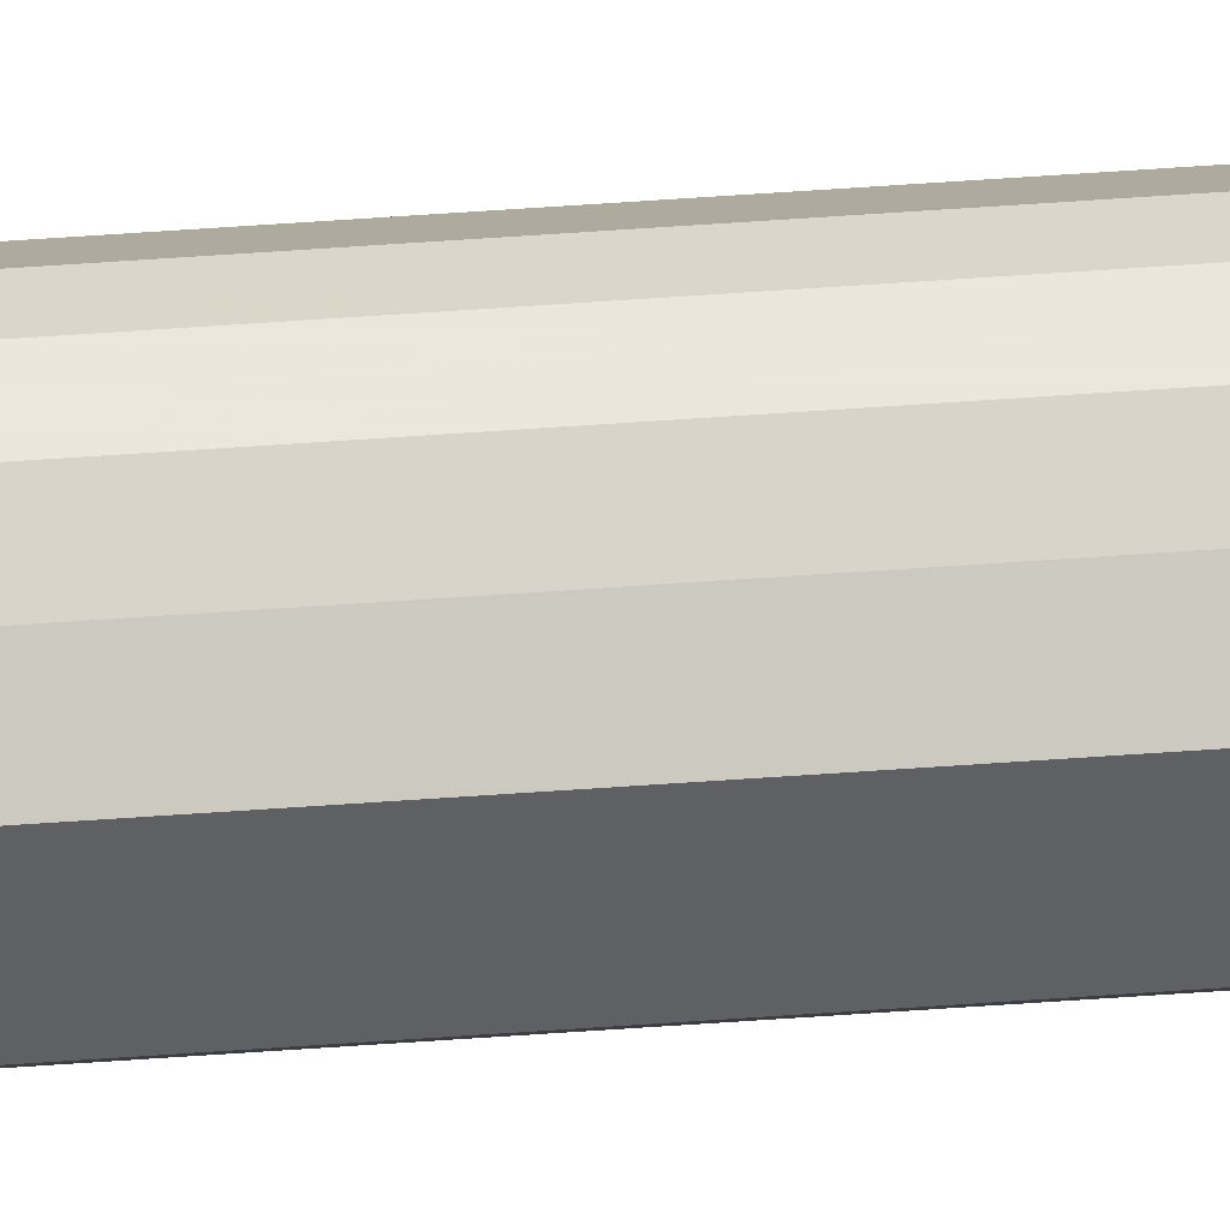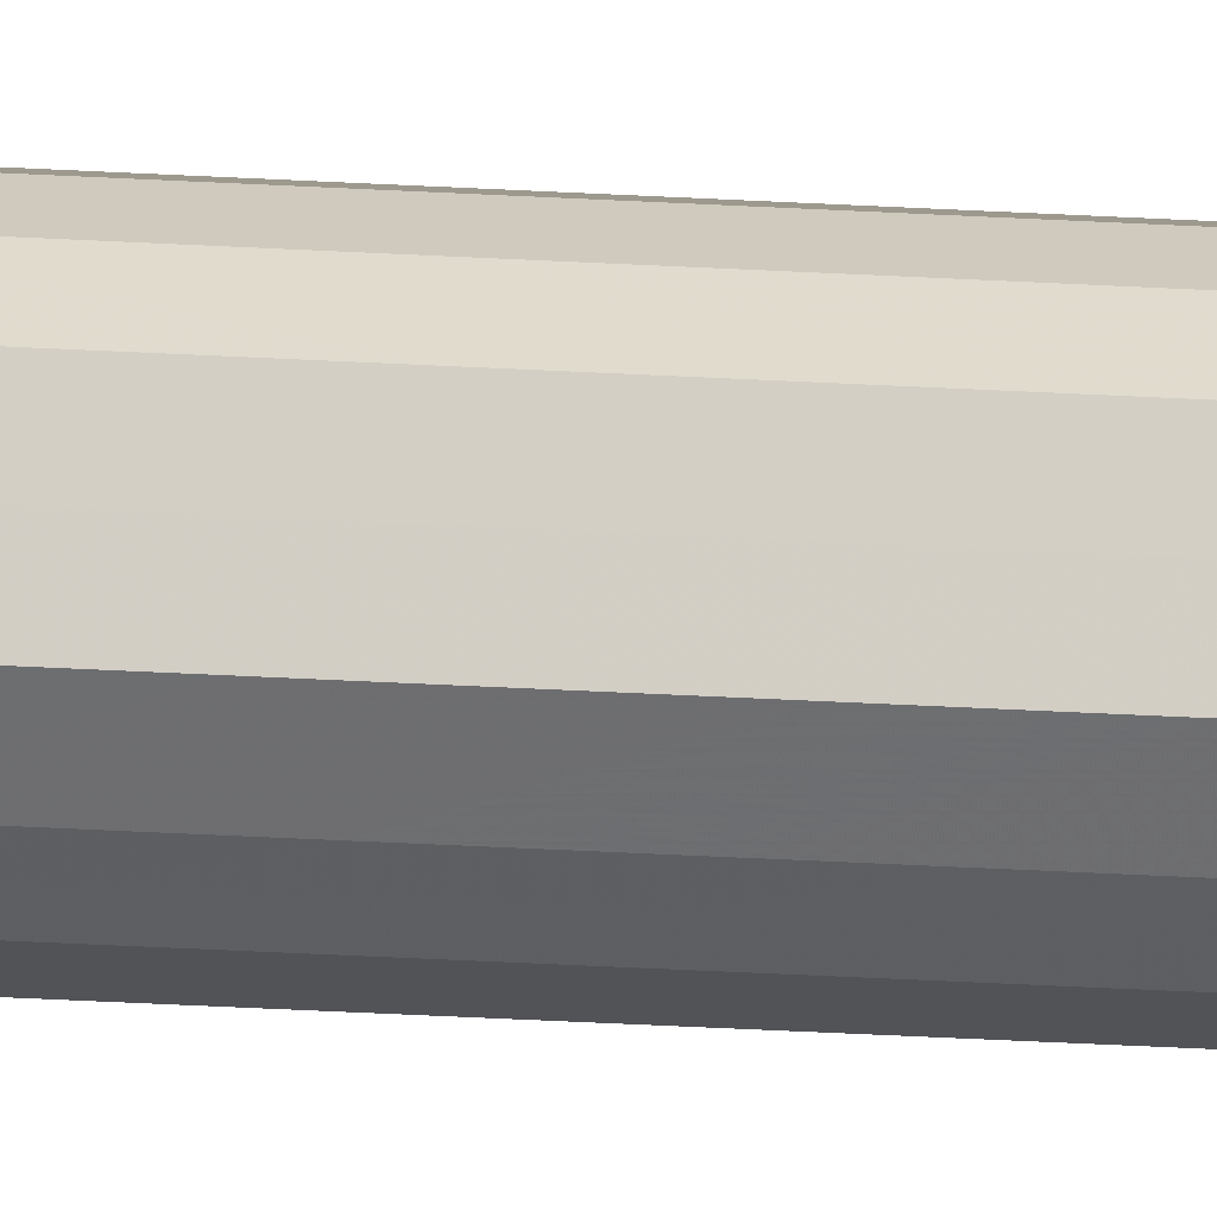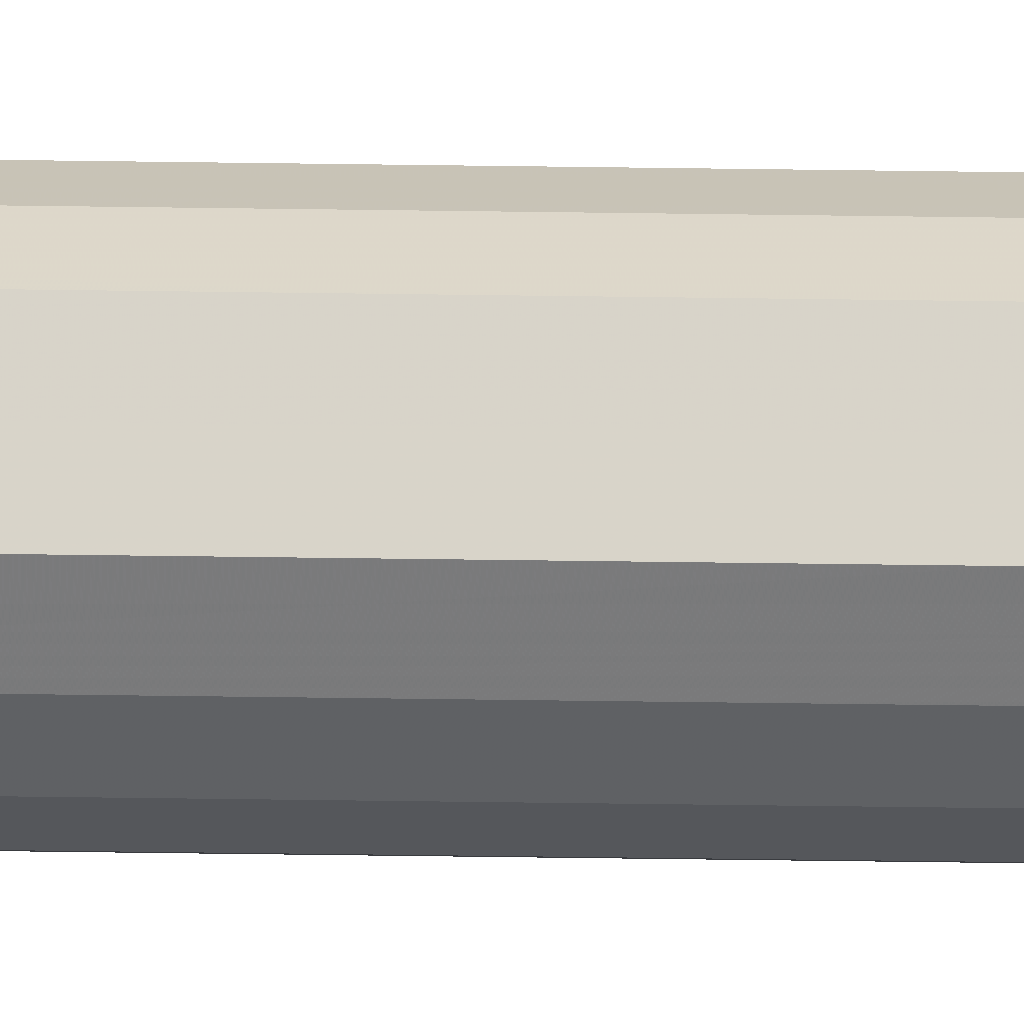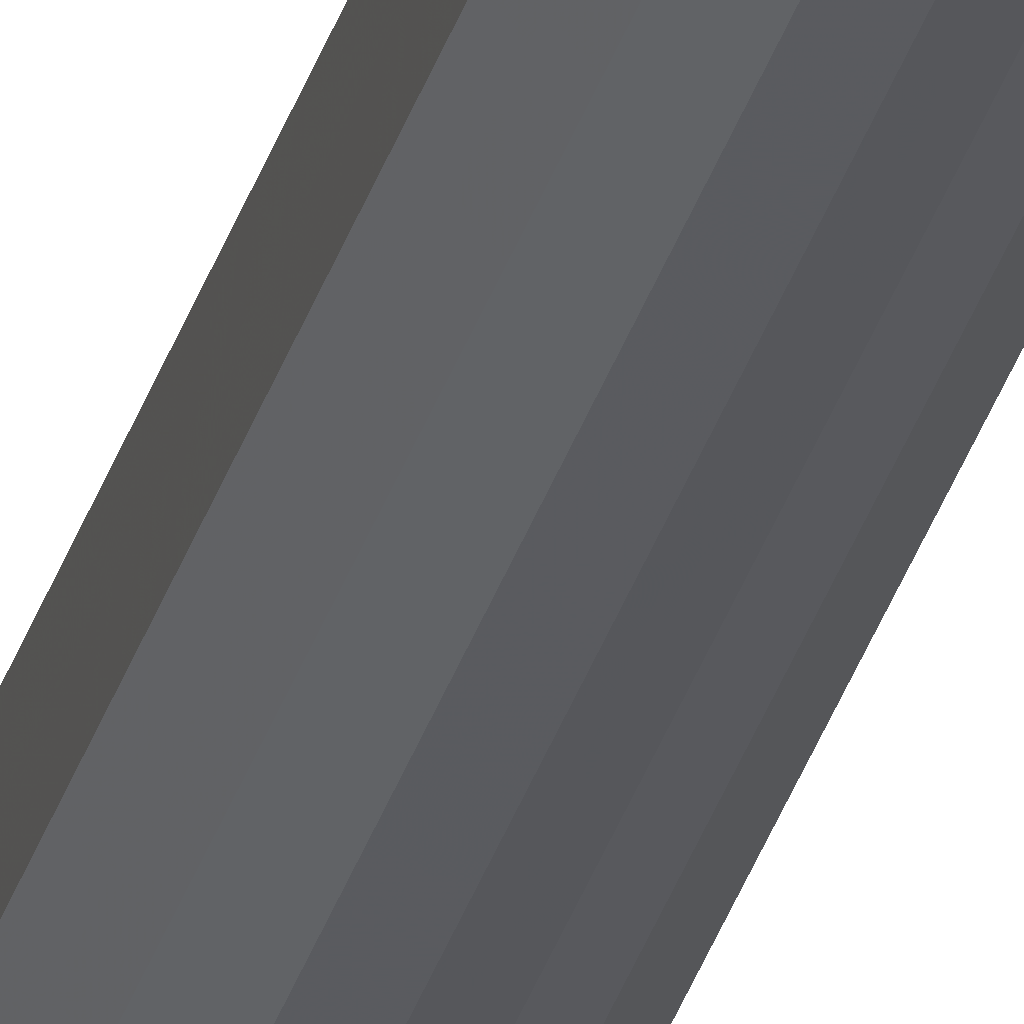
<metadata>
{"format":"obj","ext":"obj","renderer":"f3d","projection":"perspective","resolution":1024,"background":"white","views":[{"elev":42.8,"azim":-95.3,"up":"+Z"},{"elev":-10.1,"azim":-104.0,"up":"+Z"},{"elev":-13.7,"azim":87.1,"up":"+Z"},{"elev":-30.0,"azim":165.6,"up":"+Z"}]}
</metadata>
<code>
o 12162
v 2174 1887 17.73
v 2174 1887 17.74
v 2174 1882 17.73
v 2174 1887 17.75
v 2174 1882 17.74
v 2174 1887 17.72
v 2174 1882 17.72
v 2174 1887 17.76
v 2174 1882 17.75
v 2174 1887 17.71
v 2174 1882 17.71
v 2174 1887 17.76
v 2174 1882 17.76
v 2174 1887 17.7
v 2174 1882 17.7
v 2174 1887 17.76
v 2174 1882 17.76
v 2174 1887 17.7
v 2174 1882 17.7
v 2174 1887 17.75
v 2174 1882 17.76
v 2174 1887 17.7
v 2174 1882 17.7
v 2174 1887 17.74
v 2174 1882 17.75
v 2174 1887 17.71
v 2174 1882 17.71
v 2174 1887 17.73
v 2174 1882 17.74
v 2174 1887 17.72
v 2174 1882 17.72
v 2174 1882 17.73
v 2174 1882 17.73
v 2174 1887 17.74
v 2174 1882 17.74
v 2174 1887 17.75
v 2174 1882 17.75
v 2174 1882 17.72
v 2174 1887 17.73
v 2174 1882 17.71
v 2174 1887 17.72
v 2174 1887 17.76
v 2174 1882 17.76
v 2174 1882 17.7
v 2174 1887 17.71
v 2174 1882 17.7
v 2174 1887 17.7
v 2174 1887 17.76
v 2174 1882 17.76
v 2174 1882 17.7
v 2174 1887 17.7
v 2174 1882 17.71
v 2174 1887 17.7
v 2174 1887 17.76
v 2174 1882 17.76
v 2174 1882 17.72
v 2174 1887 17.71
v 2174 1882 17.73
v 2174 1887 17.72
v 2174 1887 17.75
v 2174 1882 17.75
v 2174 1882 17.74
v 2174 1887 17.73
v 2174 1887 17.74
v 2174 1887 17.73
v 2174 1887 17.74
v 2174 1887 17.73
v 2174 1887 17.75
v 2174 1887 17.72
v 2174 1887 17.76
v 2174 1887 17.71
v 2174 1887 17.76
v 2174 1887 17.7
v 2174 1887 17.76
v 2174 1887 17.7
v 2174 1887 17.75
v 2174 1887 17.7
v 2174 1887 17.74
v 2174 1887 17.71
v 2174 1887 17.73
v 2174 1887 17.72
v 2174 1882 17.73
v 2174 1882 17.73
v 2174 1882 17.74
v 2174 1882 17.72
v 2174 1882 17.75
v 2174 1882 17.71
v 2174 1882 17.76
v 2174 1882 17.7
v 2174 1882 17.76
v 2174 1882 17.7
v 2174 1882 17.76
v 2174 1882 17.7
v 2174 1882 17.75
v 2174 1882 17.71
v 2174 1882 17.74
v 2174 1882 17.72
v 2174 1882 17.73
f 1 2 3
f 2 4 5
f 6 1 7
f 4 8 9
f 10 6 11
f 8 12 13
f 14 10 15
f 12 16 17
f 18 14 19
f 16 20 21
f 22 18 23
f 20 24 25
f 26 22 27
f 24 28 29
f 30 26 31
f 28 30 32
f 33 34 35
f 35 36 37
f 38 39 33
f 40 41 38
f 37 42 43
f 44 45 40
f 46 47 44
f 43 48 49
f 50 51 46
f 52 53 50
f 49 54 55
f 56 57 52
f 58 59 56
f 55 60 61
f 62 63 58
f 61 64 62
f 65 66 67
f 65 68 66
f 65 67 69
f 65 70 68
f 65 69 71
f 65 72 70
f 65 71 73
f 65 74 72
f 65 73 75
f 65 76 74
f 65 75 77
f 65 78 76
f 65 77 79
f 65 80 78
f 65 79 81
f 65 81 80
f 82 83 84
f 82 85 83
f 82 84 86
f 82 87 85
f 82 86 88
f 82 89 87
f 82 88 90
f 82 91 89
f 82 90 92
f 82 93 91
f 82 92 94
f 82 95 93
f 82 94 96
f 82 97 95
f 82 96 98
f 82 98 97

</code>
